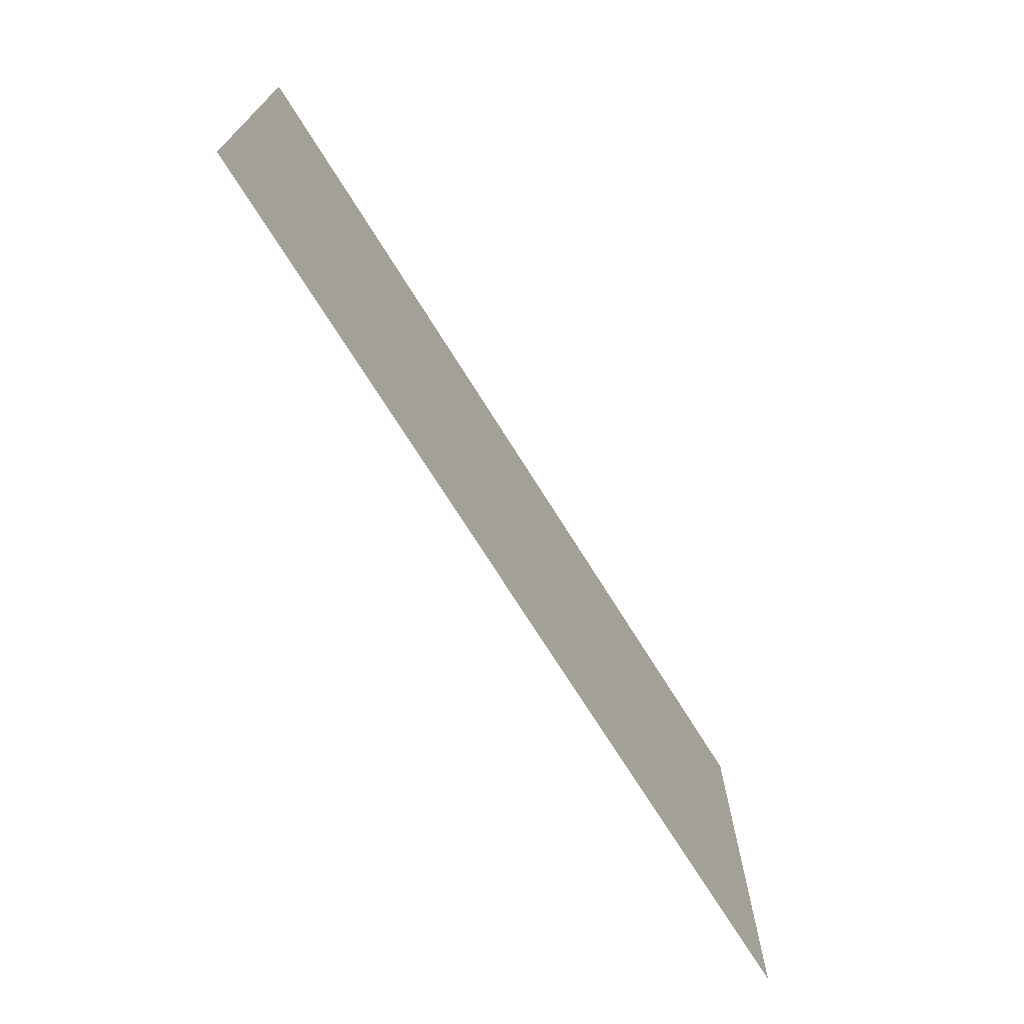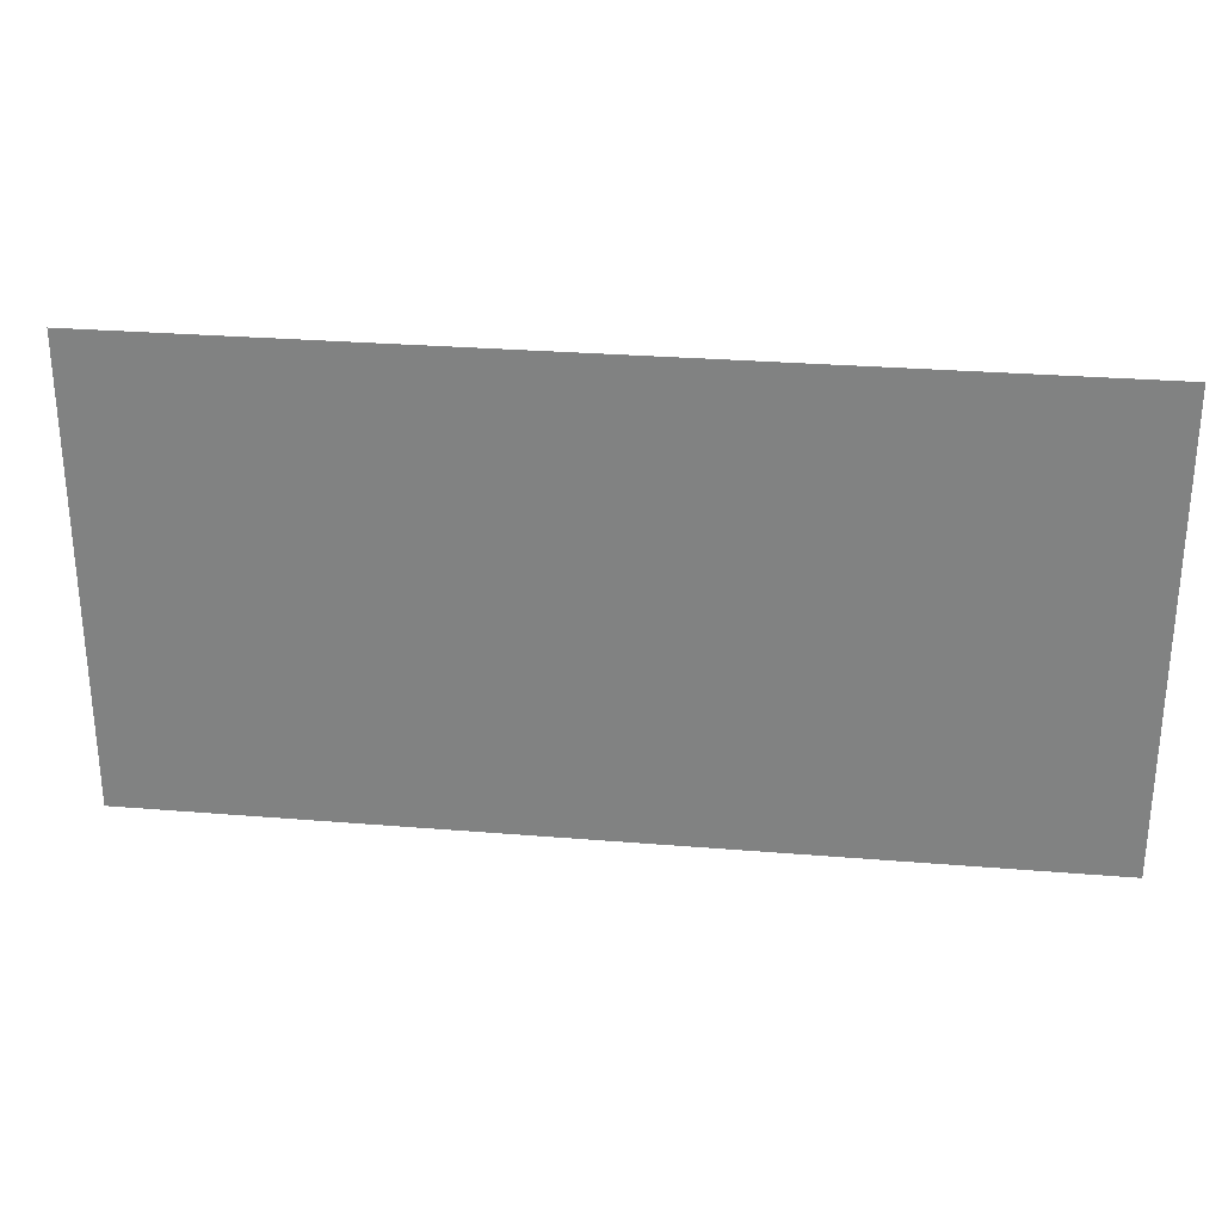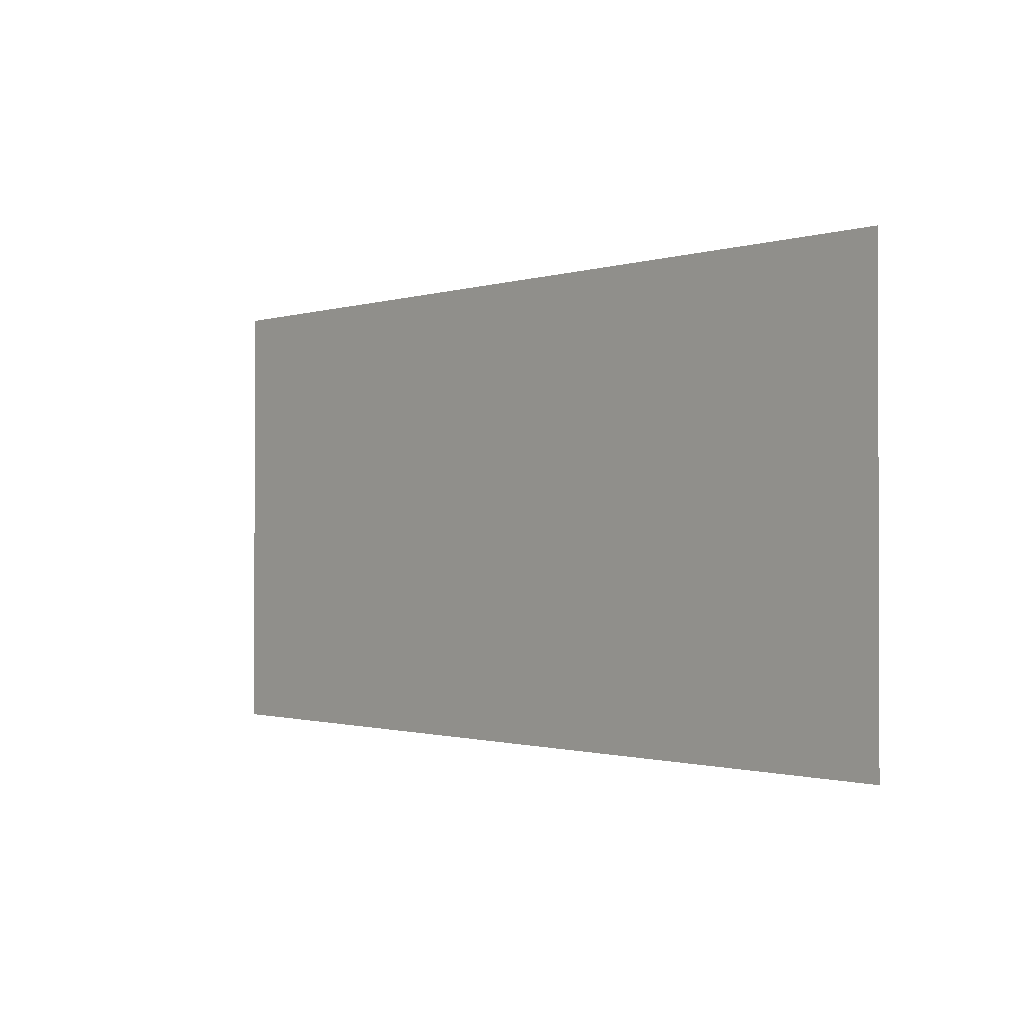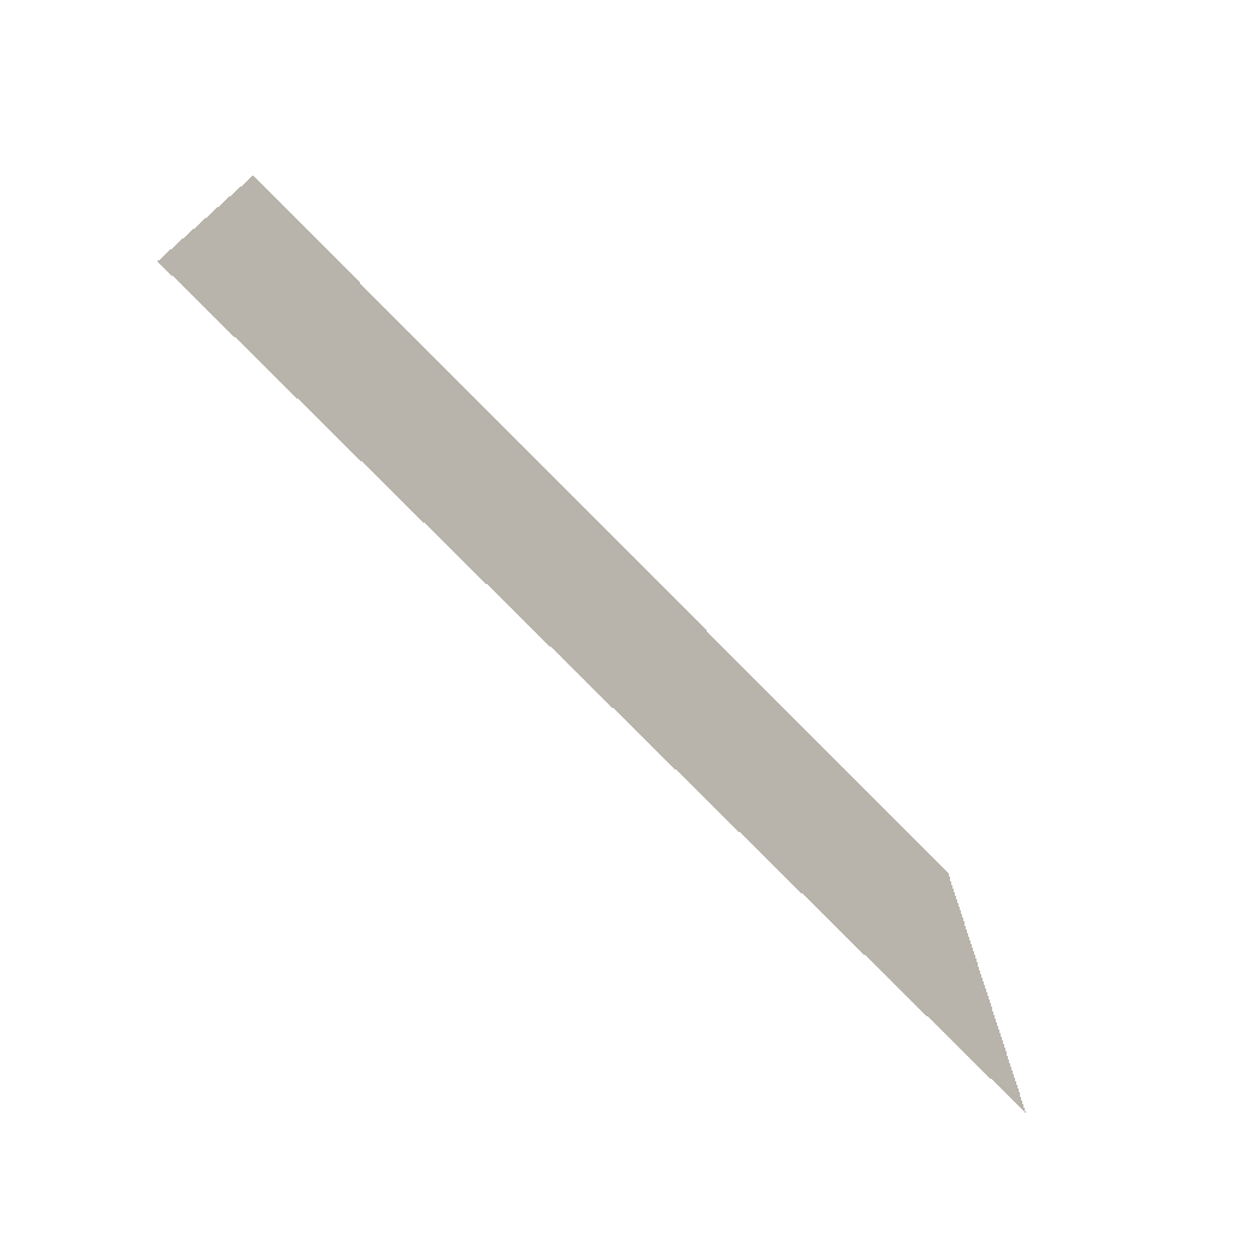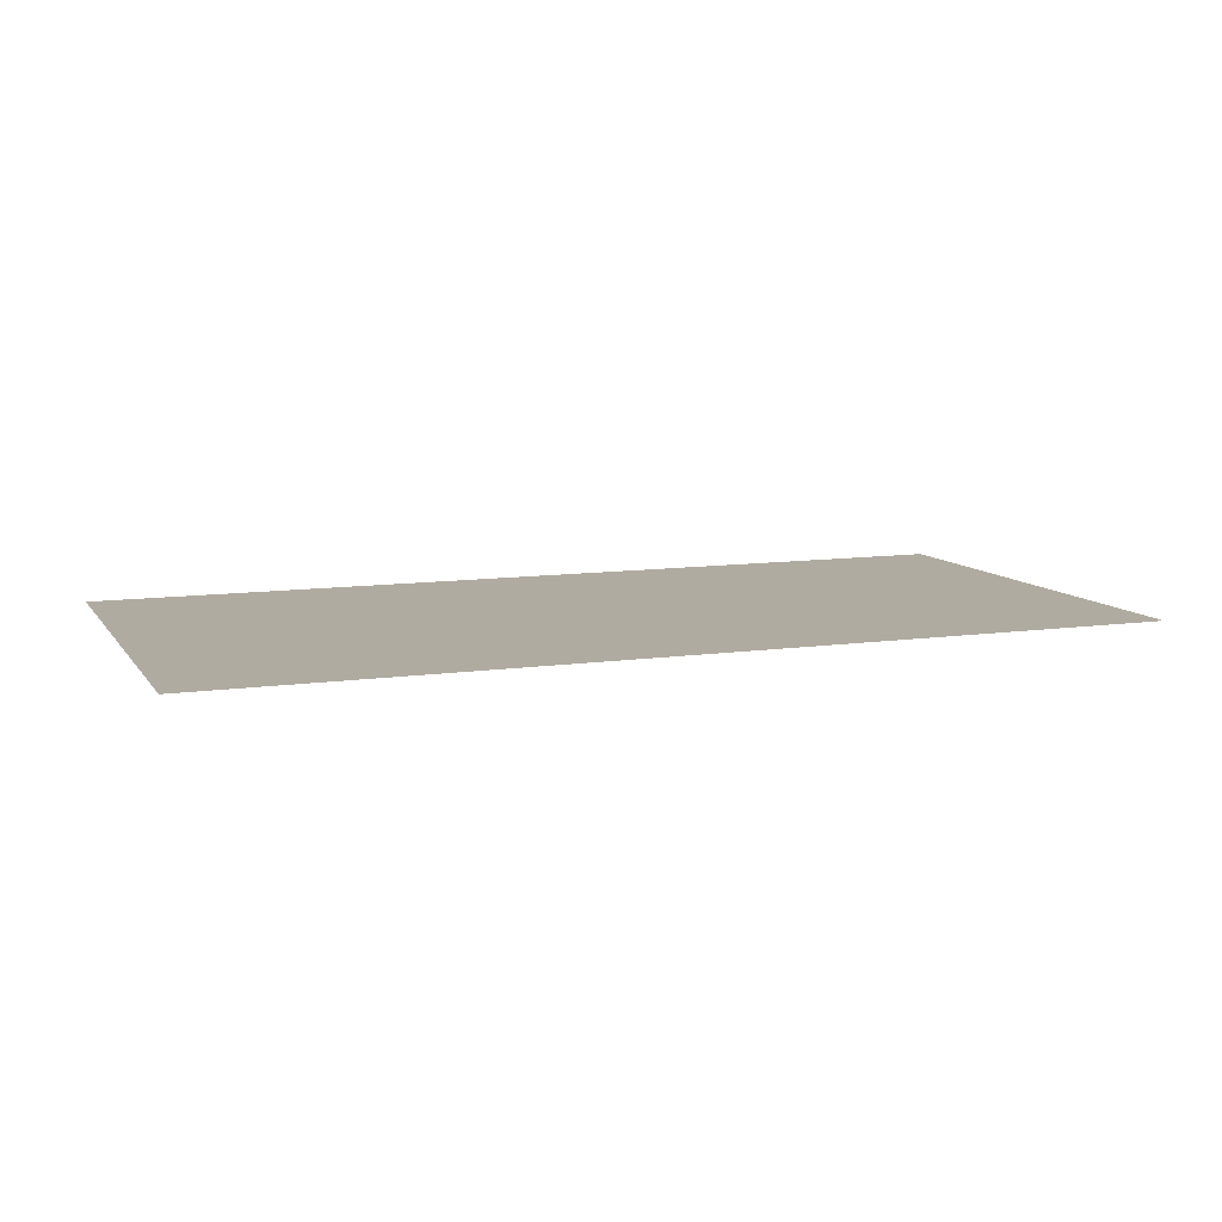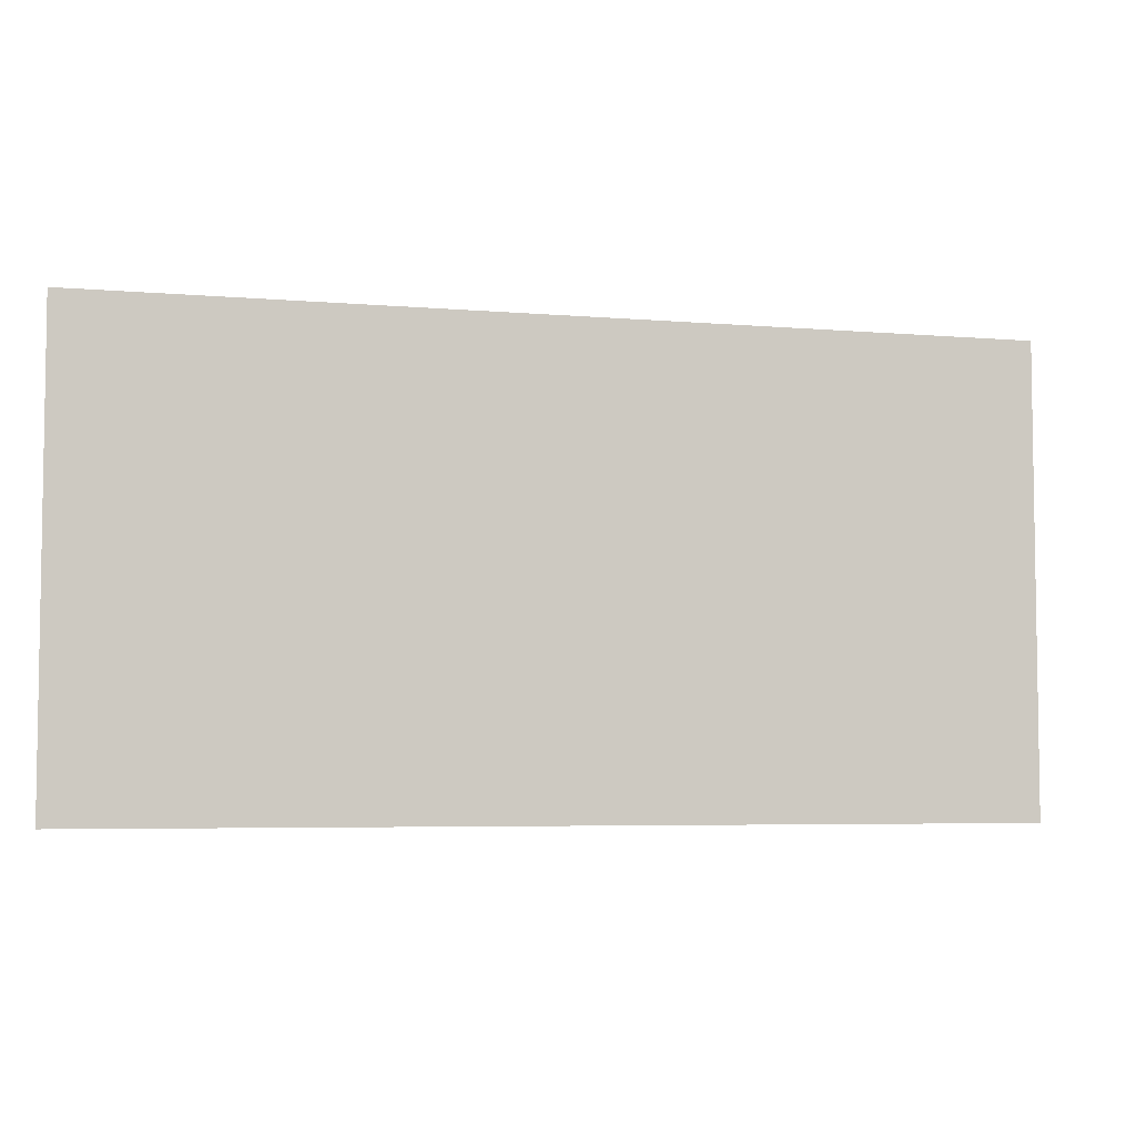
<metadata>
{"format":"obj","ext":"obj","renderer":"f3d","projection":"perspective","resolution":1024,"background":"white","views":[{"elev":-71.4,"azim":-58.1,"up":"+Y"},{"elev":28.3,"azim":-172.9,"up":"+Y"},{"elev":-1.0,"azim":49.1,"up":"+Y"},{"elev":-72.3,"azim":-46.2,"up":"+Y"},{"elev":9.8,"azim":159.3,"up":"+Z"},{"elev":-5.3,"azim":165.1,"up":"+Y"}]}
</metadata>
<code>
v -112 -16 0
v -128 -16 0
v -128 0 0
v -112 0 0
v -128 -16 0
v -144 -16 0
v -144 0 0
v -128 0 0
g lab8_mesh_0014
f 1 2 3 4
f 5 6 7 8

</code>
